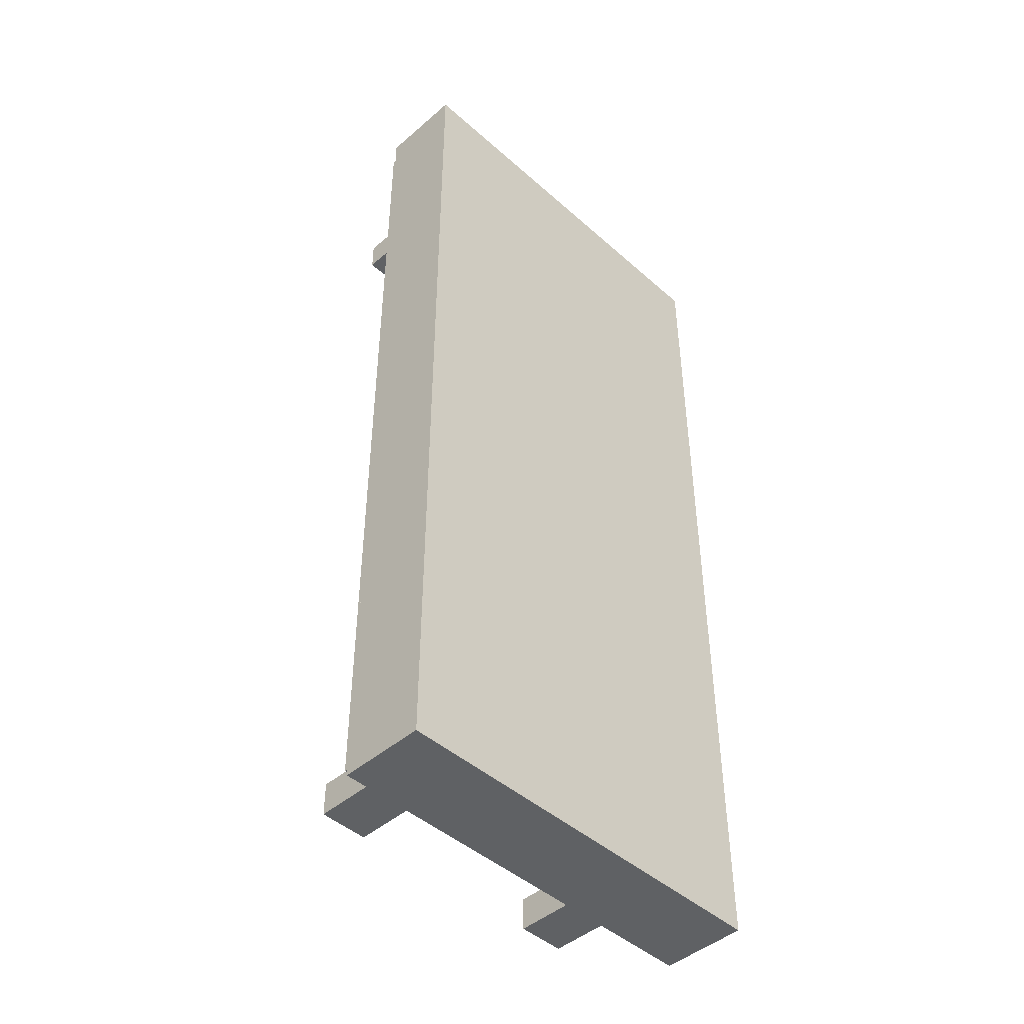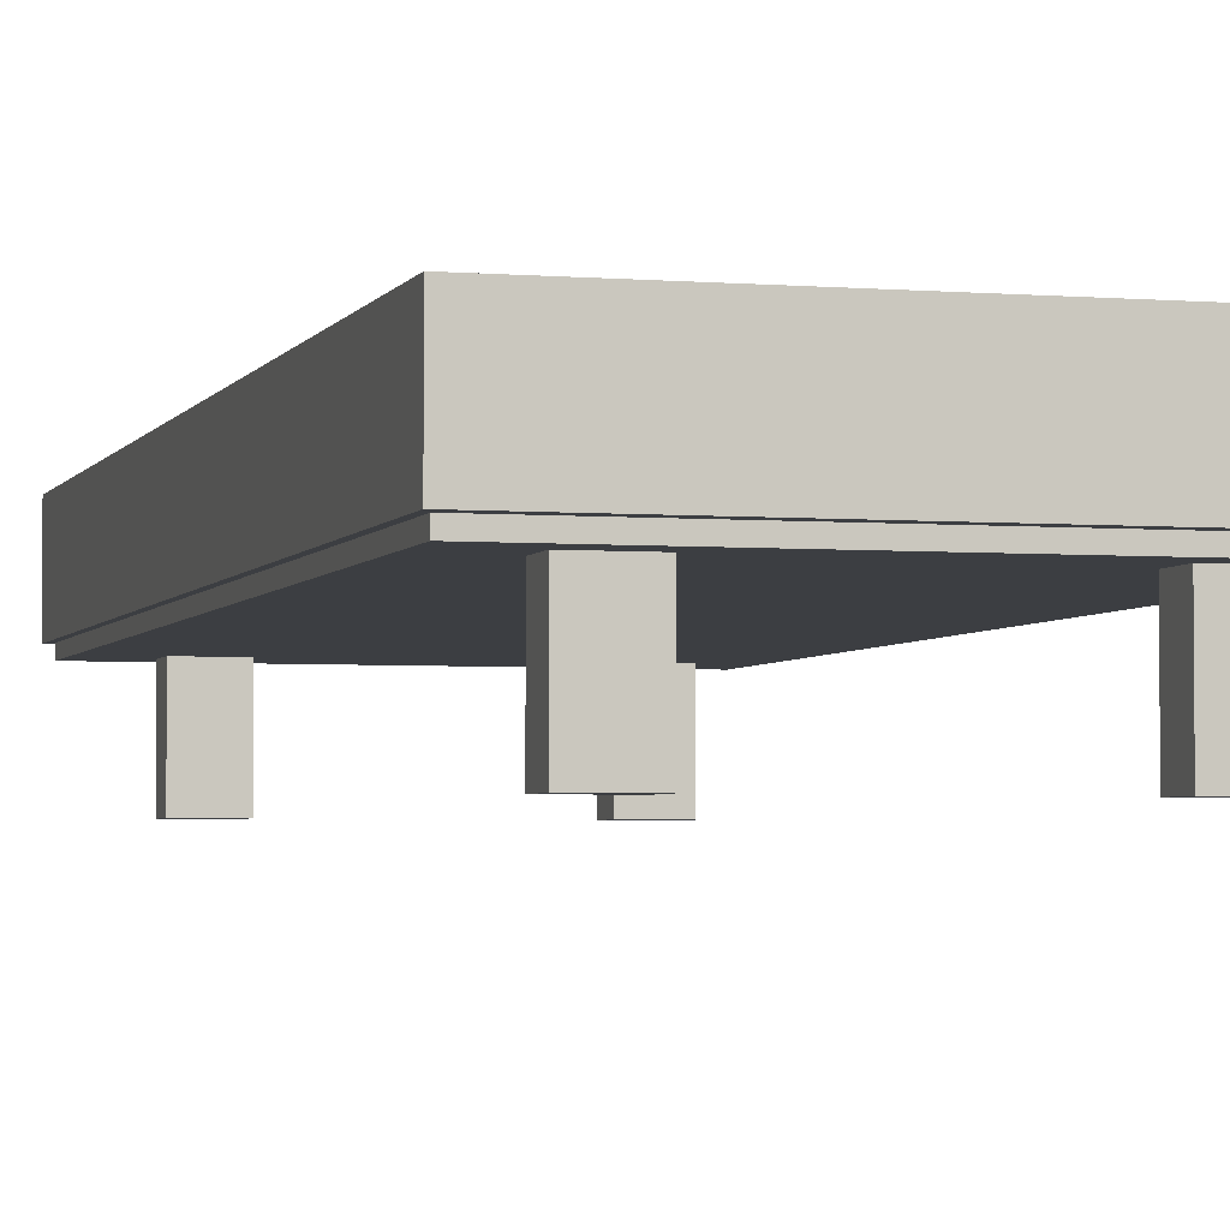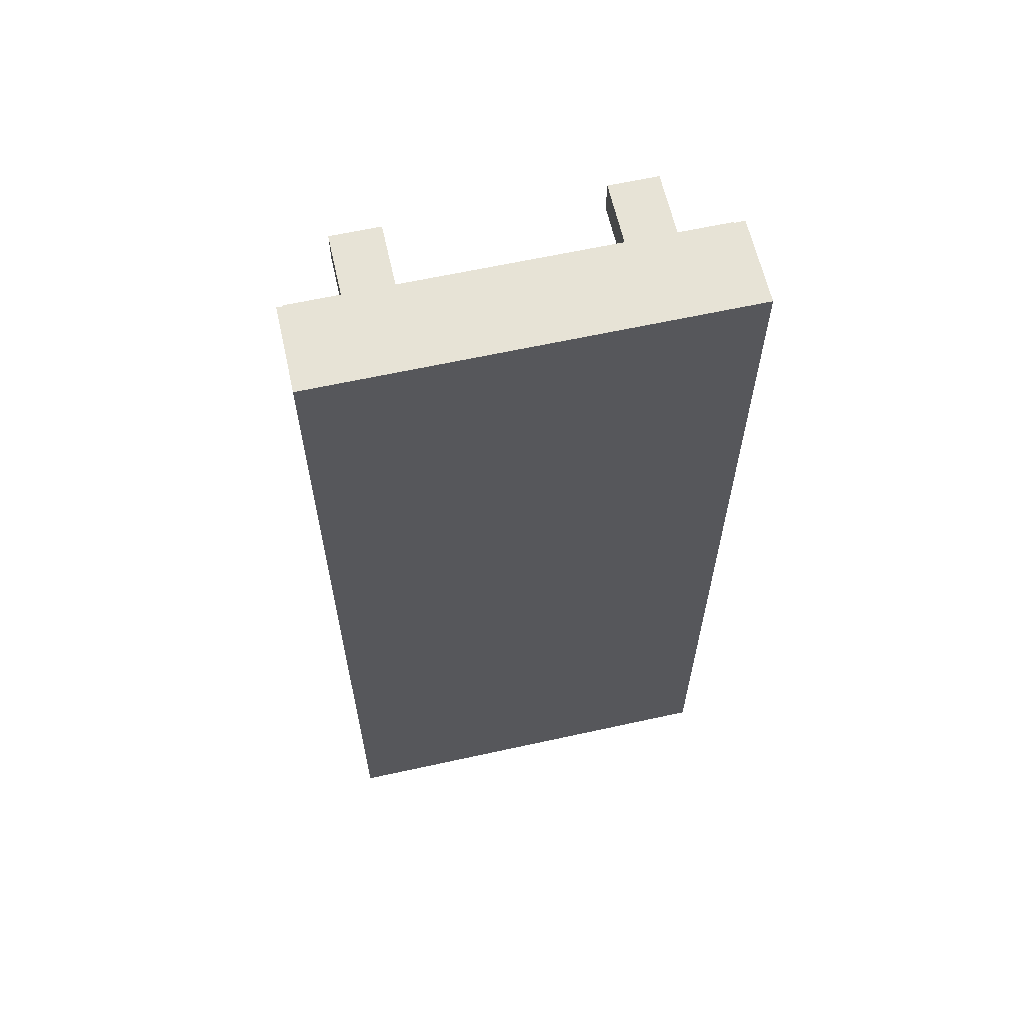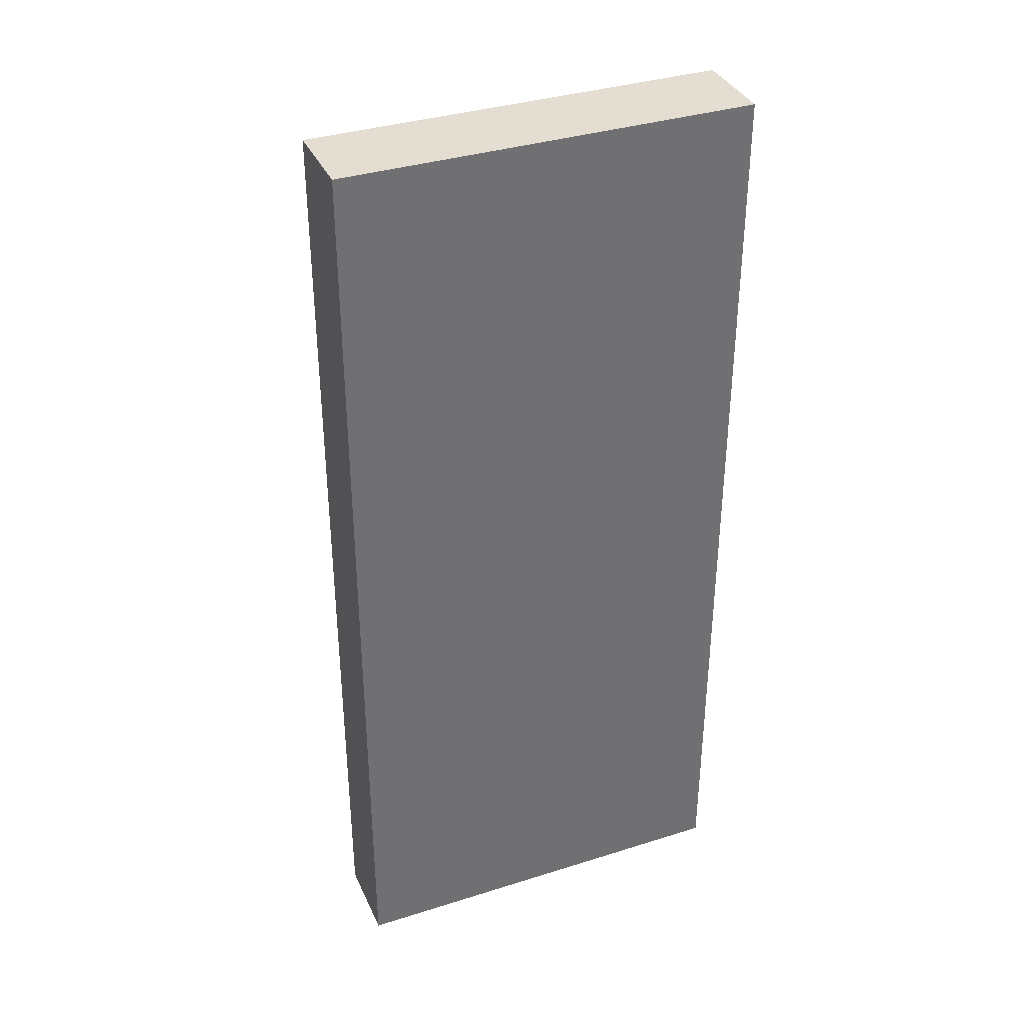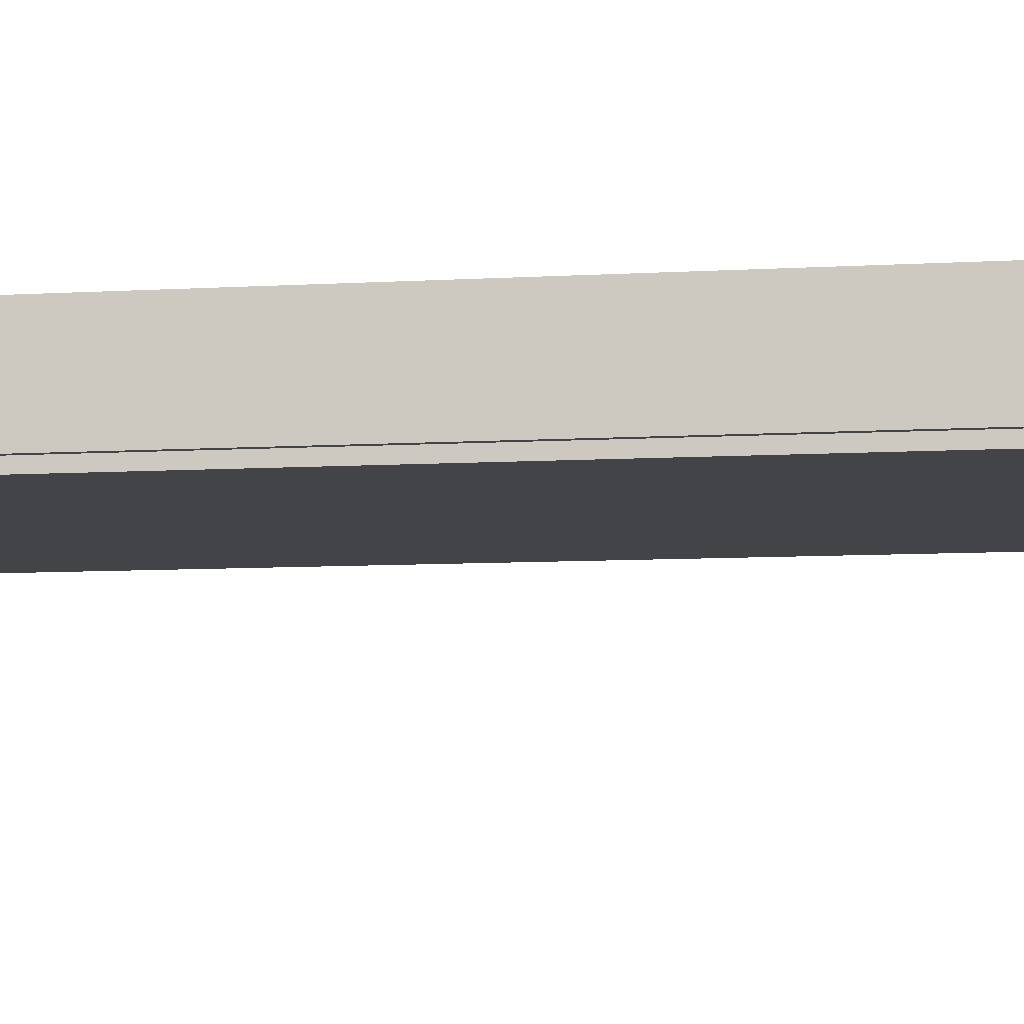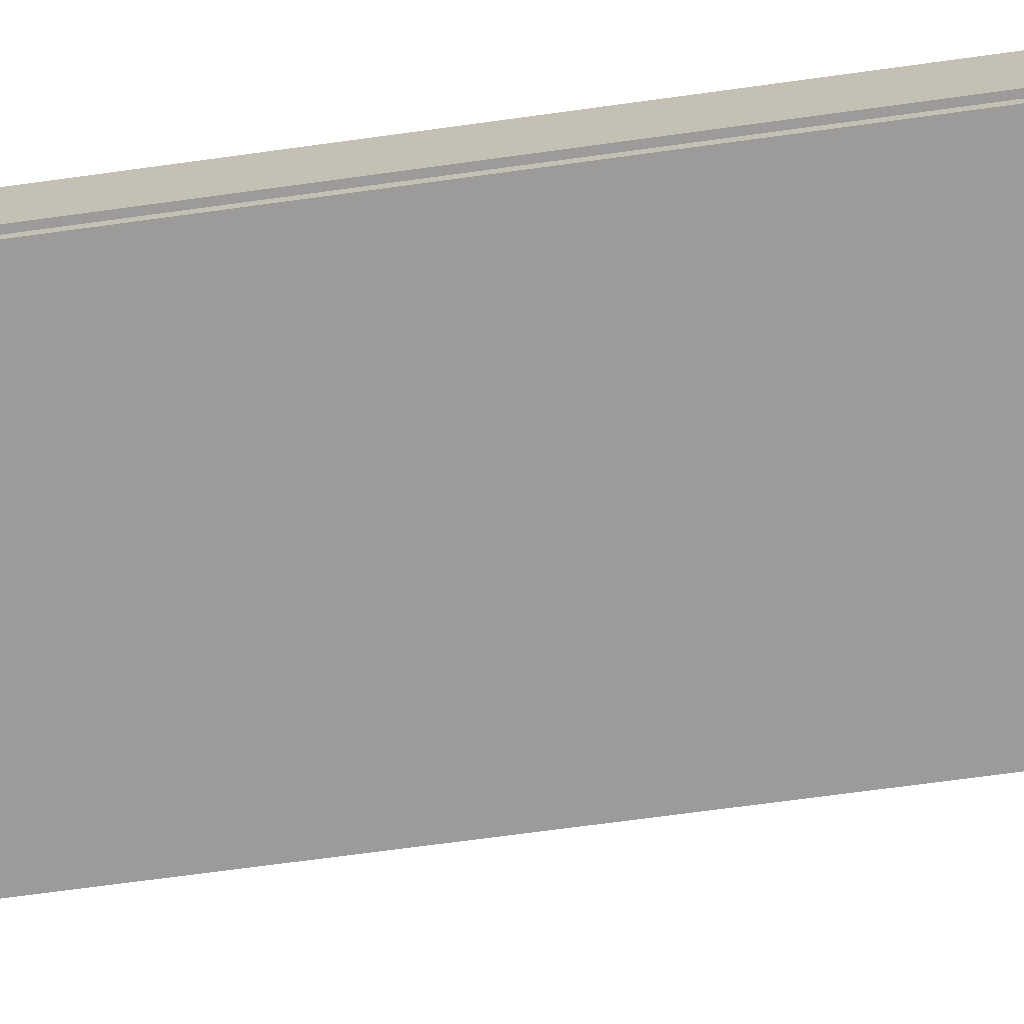
<metadata>
{"format":"obj","ext":"obj","renderer":"f3d","projection":"perspective","resolution":1024,"background":"white","views":[{"elev":-45.9,"azim":134.7,"up":"+Z"},{"elev":-3.4,"azim":164.2,"up":"+Y"},{"elev":62.6,"azim":167.4,"up":"+Z"},{"elev":36.3,"azim":157.7,"up":"+Z"},{"elev":-8.2,"azim":-80.7,"up":"+Y"},{"elev":-69.7,"azim":97.8,"up":"+Y"}]}
</metadata>
<code>
o Cube.224_Cube.314
v 25 -5.333 -5.901
v 25 -3.524 -5.901
v 25 -5.333 -6.528
v 25 -3.524 -6.528
v 25.91 -5.333 -5.901
v 25.91 -3.524 -5.901
v 25.91 -5.333 -6.528
v 25.91 -3.524 -6.528
v 29.79 -5.333 -5.901
v 29.79 -3.524 -5.901
v 29.79 -5.333 -6.528
v 29.79 -3.524 -6.528
v 30.7 -5.333 -5.901
v 30.7 -3.524 -5.901
v 30.7 -5.333 -6.528
v 30.7 -3.524 -6.528
v 29.79 -5.333 9.415
v 29.79 -3.524 9.415
v 29.79 -5.333 8.787
v 29.79 -3.524 8.787
v 30.7 -5.333 9.415
v 30.7 -3.524 9.415
v 30.7 -5.333 8.787
v 30.7 -3.524 8.787
v 25 -5.333 9.415
v 25 -3.524 9.415
v 25 -5.333 8.787
v 25 -3.524 8.787
v 25.91 -5.333 9.415
v 25.91 -3.524 9.415
v 25.91 -5.333 8.787
v 25.91 -3.524 8.787
v 24.23 -3.662 10.12
v 24.23 -2.118 10.12
v 24.23 -3.662 -7.069
v 24.23 -2.118 -7.069
v 31.66 -3.662 10.12
v 31.66 -2.118 10.12
v 31.66 -3.662 -7.069
v 31.66 -2.118 -7.069
v 24.23 -3.662 -3.414
v 24.23 -2.118 -3.414
v 31.66 -3.662 -3.414
v 31.66 -2.118 -3.414
v 24.23 -3.662 6.762
v 31.66 -2.118 6.762
v 24.23 -2.118 6.762
v 31.66 -3.662 6.762
v 24.23 -3.412 10.12
v 24.23 -3.412 -7.069
v 31.66 -3.412 -7.069
v 31.66 -3.412 10.12
v 31.66 -3.412 -3.414
v 24.23 -3.412 -3.414
v 24.23 -3.412 6.762
v 31.66 -3.412 6.762
v 24.23 -2.584 10.12
v 24.23 -2.584 -7.069
v 31.66 -2.584 -7.069
v 31.66 -2.584 10.12
v 31.66 -2.584 -3.414
v 24.23 -2.584 -3.414
v 24.23 -2.584 6.762
v 31.66 -2.584 6.762
v 24.12 -3.471 10.37
v 24.12 -1.882 10.37
v 24.12 -3.471 -7.322
v 24.12 -1.882 -7.322
v 31.77 -3.471 10.37
v 31.77 -1.882 10.37
v 31.77 -3.471 -7.322
v 31.77 -1.882 -7.322
v 24.12 -3.471 -3.56
v 24.12 -1.882 -3.56
v 31.77 -3.471 -3.56
v 31.77 -1.882 -3.56
v 24.12 -3.471 6.917
v 31.77 -1.882 6.917
v 24.12 -1.882 6.917
v 31.77 -3.471 6.917
v 24.12 -3.215 10.37
v 24.12 -3.215 -7.322
v 31.77 -3.215 -7.322
v 31.77 -3.215 10.37
v 31.77 -3.215 -3.56
v 24.12 -3.215 -3.56
v 24.12 -3.215 6.917
v 31.77 -3.215 6.917
v 24.12 -2.362 10.37
v 24.12 -2.362 -7.322
v 31.77 -2.362 -7.322
v 31.77 -2.362 10.37
v 31.77 -2.362 -3.56
v 24.12 -2.362 -3.56
v 24.12 -2.362 6.917
v 31.77 -2.362 6.917
f 2 3 1
f 4 7 3
f 8 5 7
f 6 1 5
f 7 1 3
f 4 6 8
f 10 11 9
f 12 15 11
f 16 13 15
f 14 9 13
f 15 9 11
f 12 14 16
f 18 19 17
f 20 23 19
f 24 21 23
f 22 17 21
f 23 17 19
f 20 22 24
f 26 27 25
f 28 31 27
f 32 29 31
f 30 25 29
f 31 25 27
f 28 30 32
f 42 58 62
f 36 59 58
f 64 38 60
f 38 57 60
f 48 33 45
f 47 38 46
f 36 44 40
f 39 41 35
f 40 61 59
f 47 62 63
f 34 63 57
f 42 46 44
f 43 45 41
f 61 46 64
f 53 48 43
f 33 55 45
f 45 54 41
f 51 43 39
f 52 33 37
f 56 37 48
f 50 39 35
f 54 35 41
f 61 56 53
f 57 55 49
f 63 54 55
f 59 53 51
f 60 49 52
f 64 52 56
f 58 51 50
f 62 50 54
f 2 4 3
f 4 8 7
f 8 6 5
f 6 2 1
f 7 5 1
f 4 2 6
f 10 12 11
f 12 16 15
f 16 14 13
f 14 10 9
f 15 13 9
f 12 10 14
f 18 20 19
f 20 24 23
f 24 22 21
f 22 18 17
f 23 21 17
f 20 18 22
f 26 28 27
f 28 32 31
f 32 30 29
f 30 26 25
f 31 29 25
f 28 26 30
f 42 36 58
f 36 40 59
f 64 46 38
f 38 34 57
f 48 37 33
f 47 34 38
f 36 42 44
f 39 43 41
f 40 44 61
f 47 42 62
f 34 47 63
f 42 47 46
f 43 48 45
f 61 44 46
f 53 56 48
f 33 49 55
f 45 55 54
f 51 53 43
f 52 49 33
f 56 52 37
f 50 51 39
f 54 50 35
f 61 64 56
f 57 63 55
f 63 62 54
f 59 61 53
f 60 57 49
f 64 60 52
f 58 59 51
f 62 58 50
f 74 90 94
f 68 91 90
f 78 92 96
f 70 89 92
f 80 65 77
f 79 70 78
f 68 76 72
f 71 73 67
f 72 93 91
f 79 94 95
f 66 95 89
f 74 78 76
f 75 77 73
f 76 96 93
f 85 80 75
f 81 77 65
f 87 73 77
f 83 75 71
f 84 65 69
f 88 69 80
f 82 71 67
f 86 67 73
f 93 88 85
f 89 87 81
f 95 86 87
f 91 85 83
f 92 81 84
f 96 84 88
f 90 83 82
f 94 82 86
f 74 68 90
f 68 72 91
f 78 70 92
f 70 66 89
f 80 69 65
f 79 66 70
f 68 74 76
f 71 75 73
f 72 76 93
f 79 74 94
f 66 79 95
f 74 79 78
f 75 80 77
f 76 78 96
f 85 88 80
f 81 87 77
f 87 86 73
f 83 85 75
f 84 81 65
f 88 84 69
f 82 83 71
f 86 82 67
f 93 96 88
f 89 95 87
f 95 94 86
f 91 93 85
f 92 89 81
f 96 92 84
f 90 91 83
f 94 90 82

</code>
